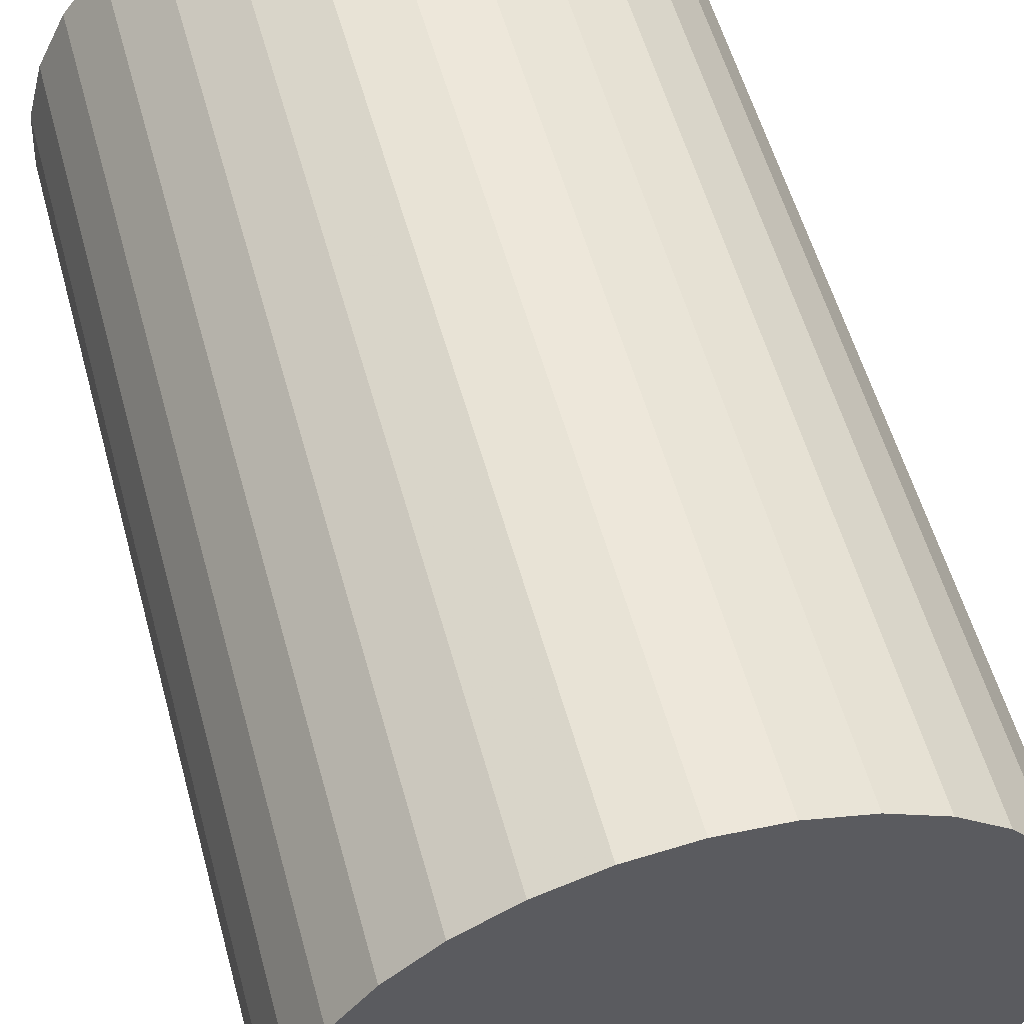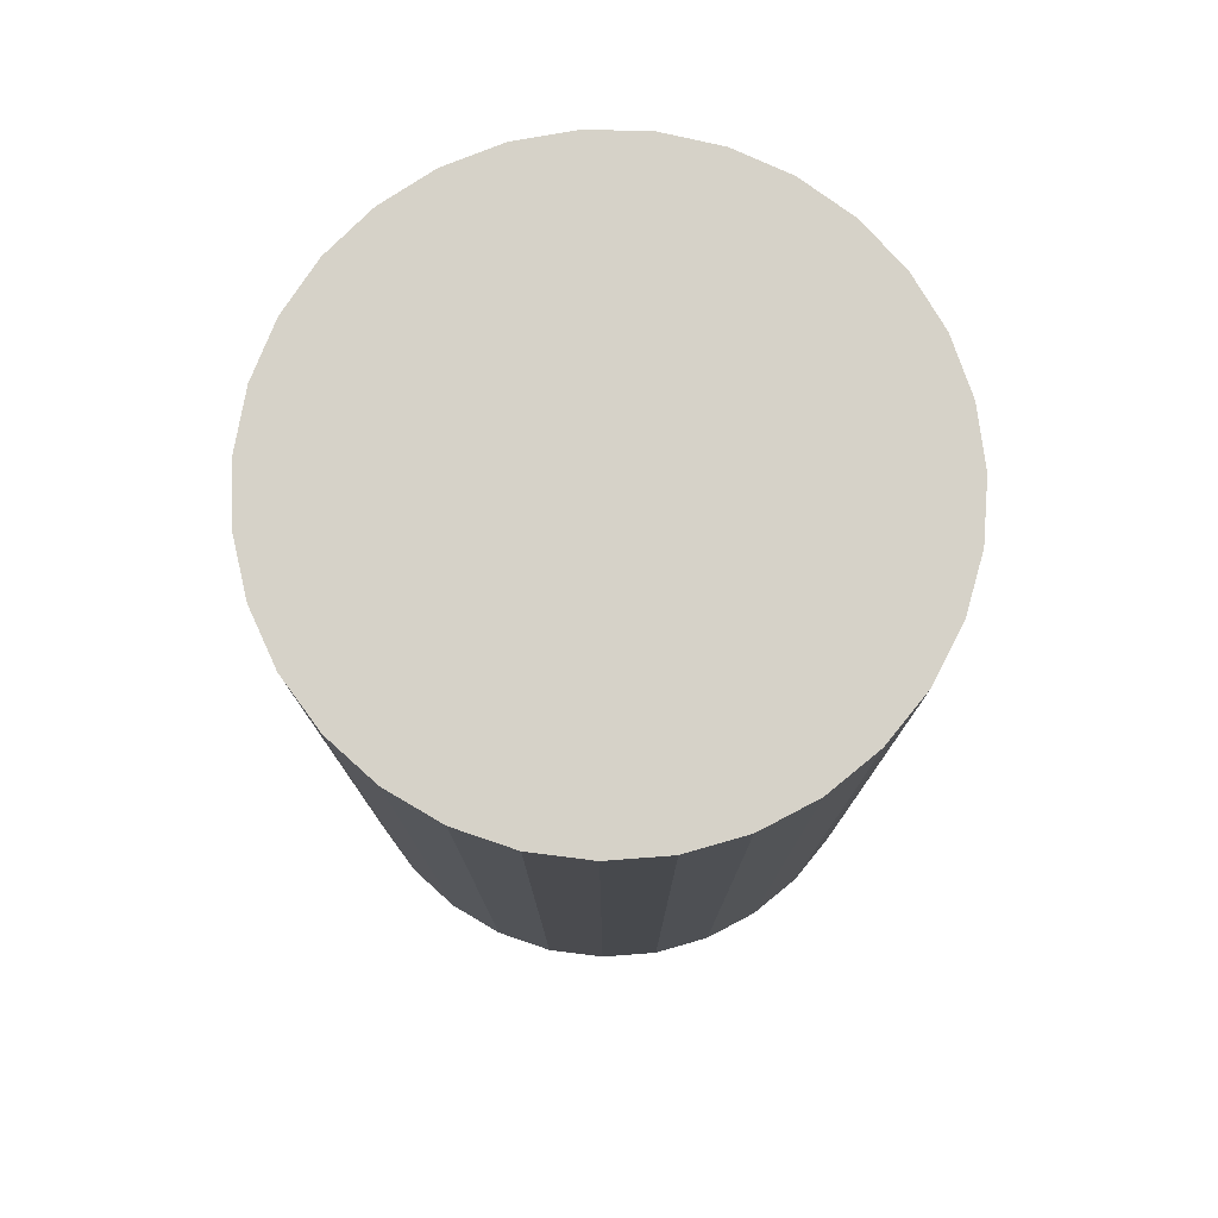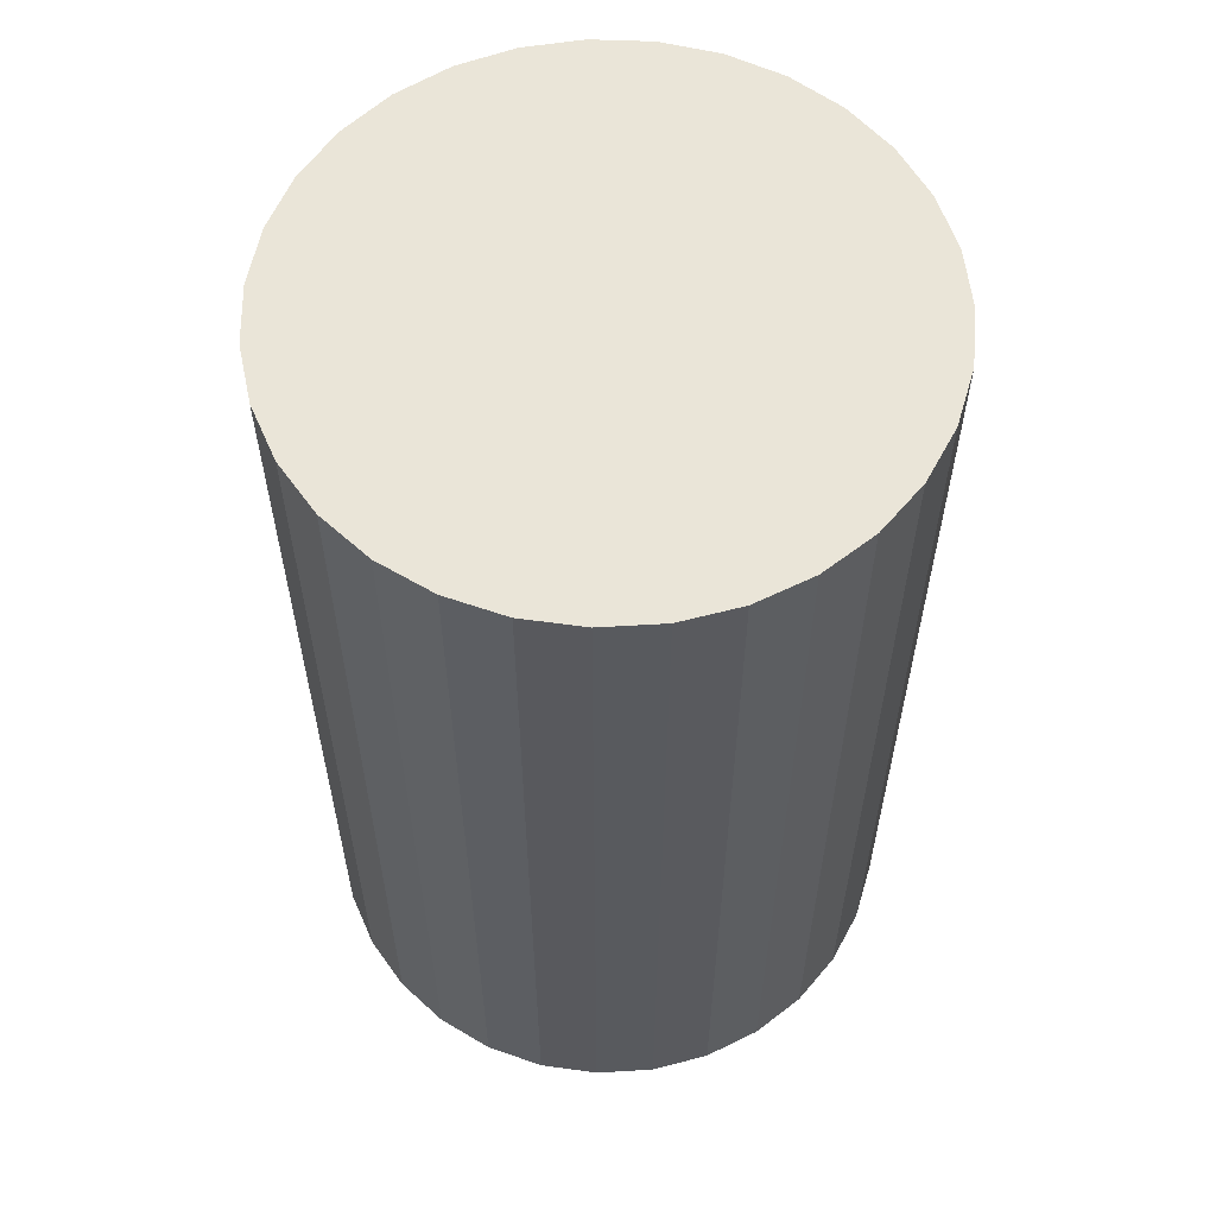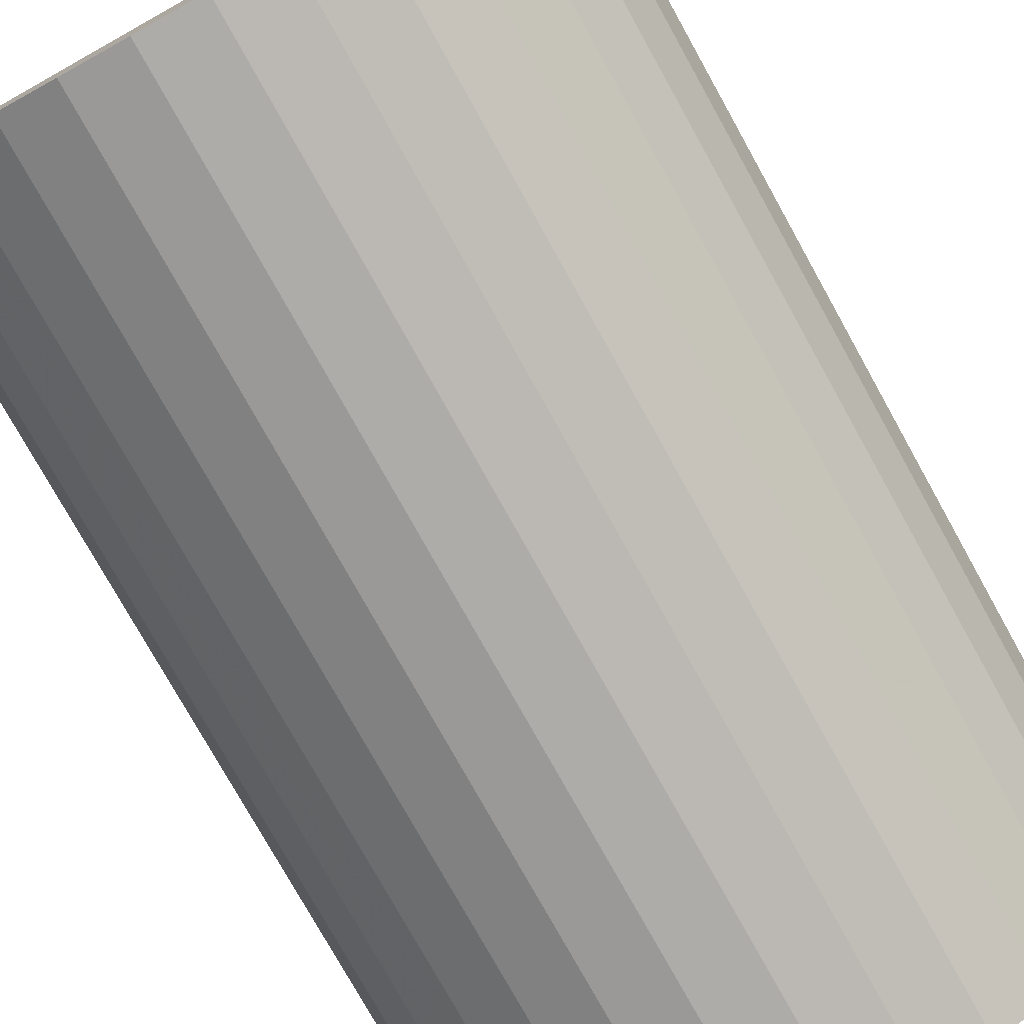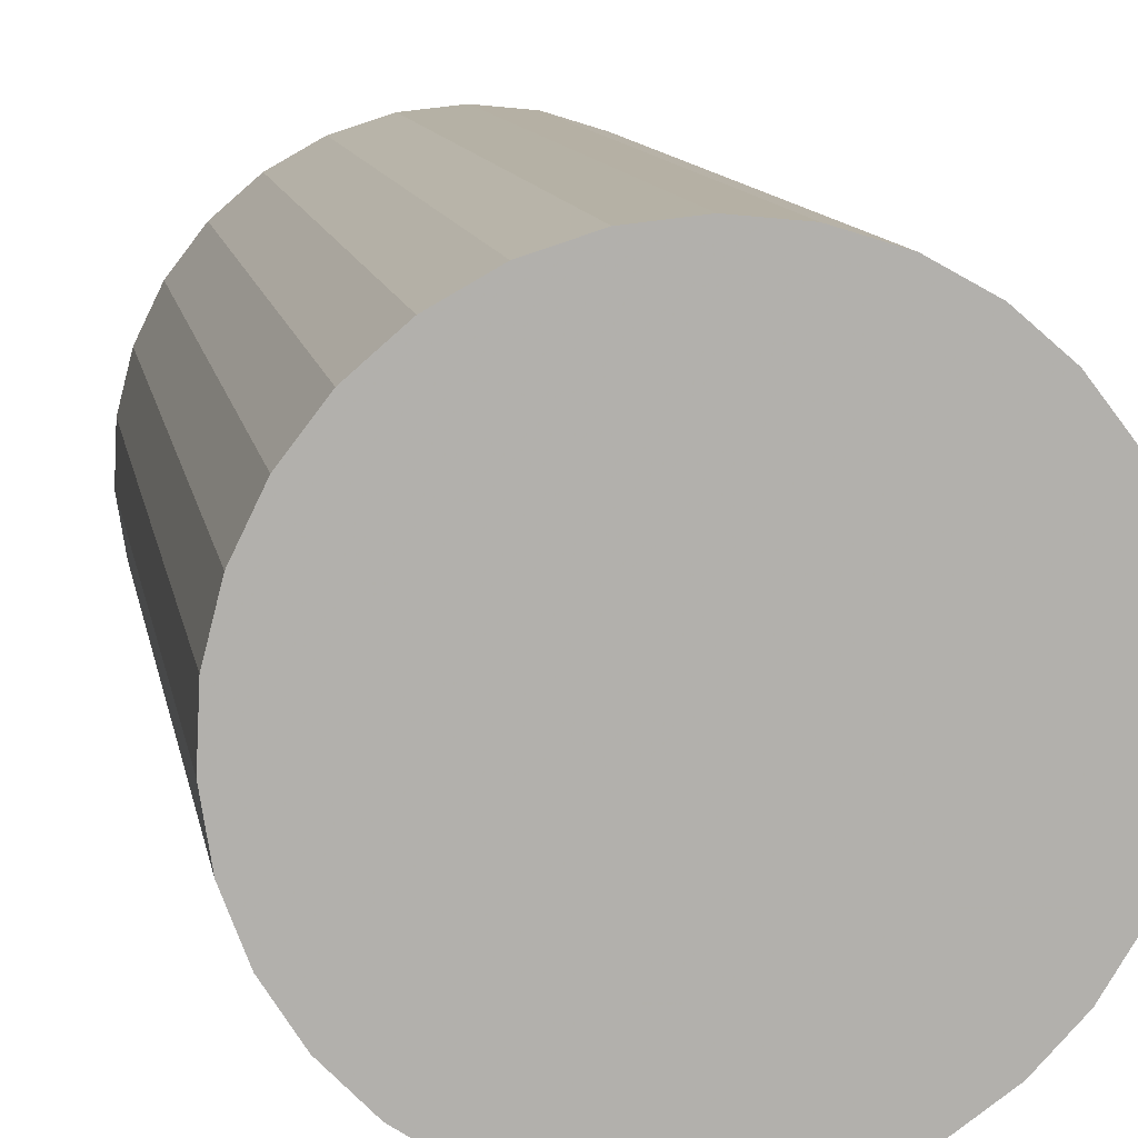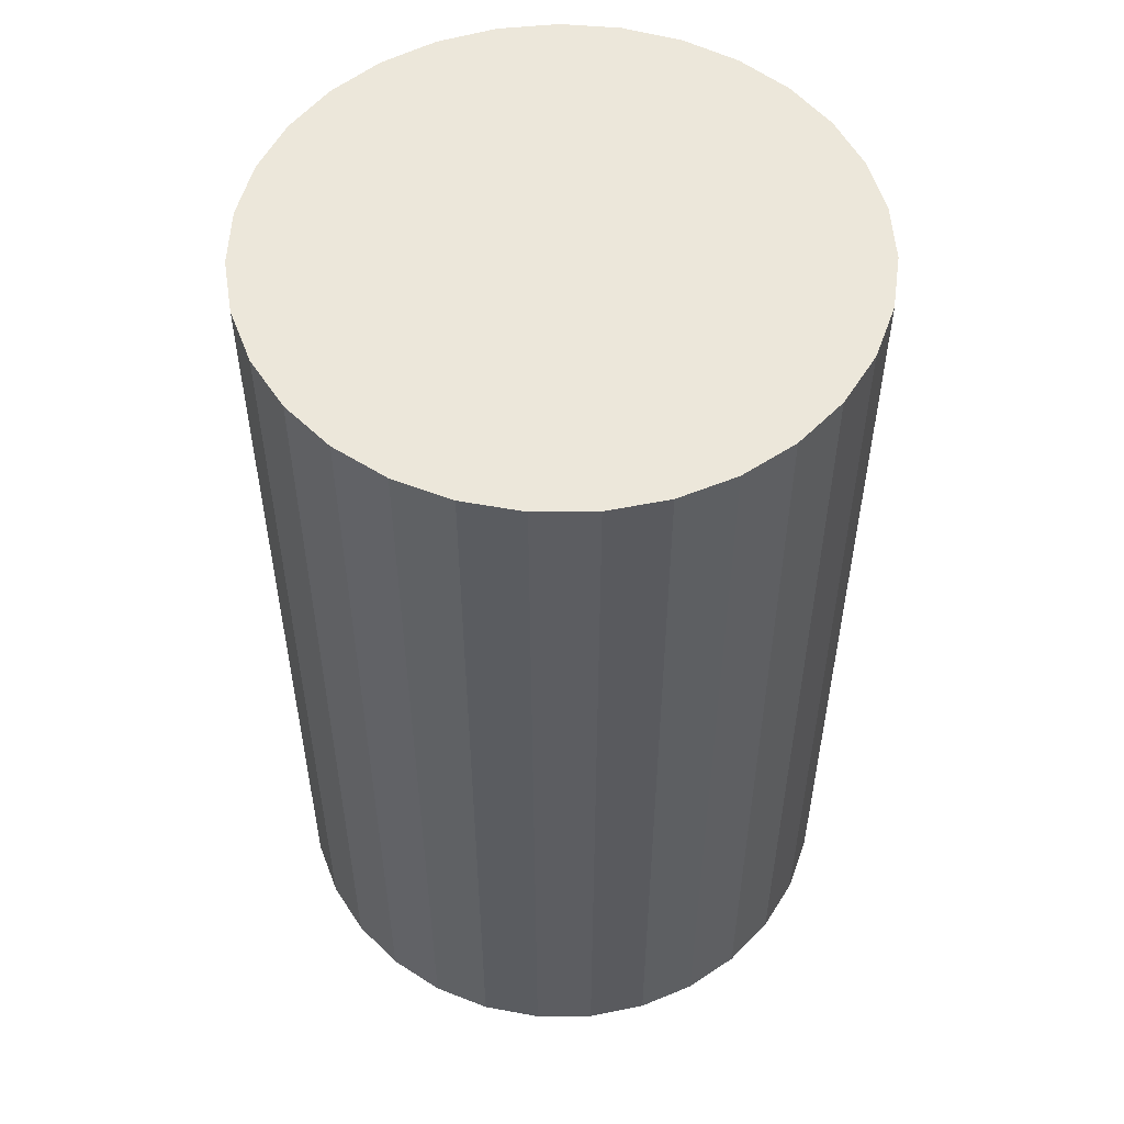
<metadata>
{"format":"obj","ext":"obj","renderer":"f3d","projection":"perspective","resolution":1024,"background":"white","views":[{"elev":55.5,"azim":-15.2,"up":"+Z"},{"elev":77.7,"azim":175.6,"up":"+Y"},{"elev":59.0,"azim":-171.9,"up":"+Y"},{"elev":-76.9,"azim":29.1,"up":"+Z"},{"elev":11.5,"azim":-10.2,"up":"+Z"},{"elev":53.5,"azim":-6.3,"up":"+Y"}]}
</metadata>
<code>
v 0 -11 -11
v 0 11 -11
v -0 -11 -4
v -0 11 -4
v -6.564 -11 -8.569
v -6.564 11 -8.569
v 2.096 -11 -17.68
v 2.096 11 -17.68
v 6.919 -11 -9.94
v 6.919 11 -9.94
v 0.7082 -11 -17.96
v 0.7082 11 -17.96
v -6.777 -11 -12.75
v -6.777 11 -12.75
v -2.76 -11 -4.567
v -2.76 11 -4.567
v 5.074 -11 -6.177
v 5.074 11 -6.177
v 6.285 -11 -14.08
v 6.285 11 -14.08
v -5.941 -11 -7.297
v -5.941 11 -7.297
v -1.409 -11 -4.143
v -1.409 11 -4.143
v -4.56 -11 -16.31
v -4.56 11 -16.31
v 5.535 -11 -15.28
v 5.535 11 -15.28
v -3.397 -11 -17.12
v -3.397 11 -17.12
v 6.991 -11 -11.35
v 6.991 11 -11.35
v -3.999 -11 -5.255
v -3.999 11 -5.255
v 3.999 -11 -5.255
v 3.999 11 -5.255
v -6.991 -11 -11.35
v -6.991 11 -11.35
v 3.397 -11 -17.12
v 3.397 11 -17.12
v -5.535 -11 -15.28
v -5.535 11 -15.28
v 4.56 -11 -16.31
v 4.56 11 -16.31
v 1.409 -11 -4.143
v 1.409 11 -4.143
v 5.941 -11 -7.297
v 5.941 11 -7.297
v -6.285 -11 -14.08
v -6.285 11 -14.08
v -5.074 -11 -6.177
v -5.074 11 -6.177
v 2.76 -11 -4.567
v 2.76 11 -4.567
v 6.777 -11 -12.75
v 6.777 11 -12.75
v -0.7082 -11 -17.96
v -0.7082 11 -17.96
v -6.919 -11 -9.94
v -6.919 11 -9.94
v -2.096 -11 -17.68
v -2.096 11 -17.68
v 6.564 -11 -8.569
v 6.564 11 -8.569
f 1 45 53
f 1 53 35
f 1 35 17
f 1 17 47
f 1 47 63
f 1 63 9
f 1 9 31
f 1 31 55
f 1 55 19
f 1 19 27
f 1 27 43
f 1 43 39
f 1 39 7
f 1 7 11
f 1 11 57
f 1 57 61
f 1 61 29
f 1 29 25
f 1 25 41
f 1 41 49
f 1 49 13
f 1 13 37
f 1 37 59
f 1 59 5
f 1 5 21
f 1 21 51
f 1 51 33
f 1 33 15
f 1 15 23
f 1 23 3
f 1 3 45
f 54 46 2
f 36 54 2
f 18 36 2
f 48 18 2
f 64 48 2
f 10 64 2
f 32 10 2
f 56 32 2
f 20 56 2
f 28 20 2
f 44 28 2
f 40 44 2
f 8 40 2
f 12 8 2
f 58 12 2
f 62 58 2
f 30 62 2
f 26 30 2
f 42 26 2
f 50 42 2
f 14 50 2
f 38 14 2
f 60 38 2
f 6 60 2
f 22 6 2
f 52 22 2
f 34 52 2
f 16 34 2
f 24 16 2
f 4 24 2
f 46 4 2
f 46 54 45
f 45 54 53
f 54 36 53
f 53 36 35
f 36 18 35
f 35 18 17
f 18 48 17
f 17 48 47
f 48 64 47
f 47 64 63
f 64 10 63
f 63 10 9
f 10 32 9
f 9 32 31
f 32 56 31
f 31 56 55
f 56 20 55
f 55 20 19
f 20 28 19
f 19 28 27
f 28 44 27
f 27 44 43
f 44 40 43
f 43 40 39
f 40 8 39
f 39 8 7
f 8 12 7
f 7 12 11
f 12 58 11
f 11 58 57
f 58 62 57
f 57 62 61
f 62 30 61
f 61 30 29
f 30 26 29
f 29 26 25
f 26 42 25
f 25 42 41
f 42 50 41
f 41 50 49
f 50 14 49
f 49 14 13
f 14 38 13
f 13 38 37
f 38 60 37
f 37 60 59
f 60 6 59
f 59 6 5
f 6 22 5
f 5 22 21
f 22 52 21
f 21 52 51
f 52 34 51
f 51 34 33
f 34 16 33
f 33 16 15
f 16 24 15
f 15 24 23
f 4 46 3
f 3 46 45
f 24 4 23
f 23 4 3

</code>
